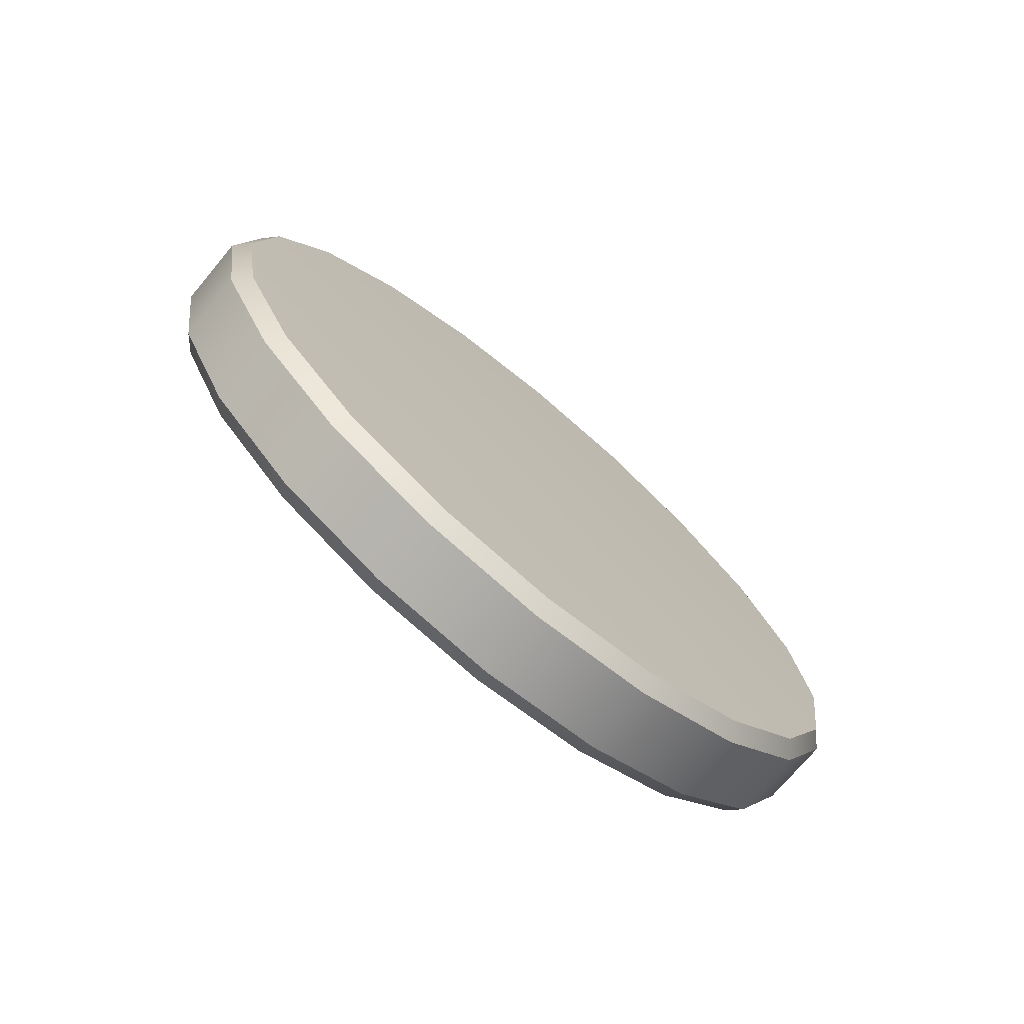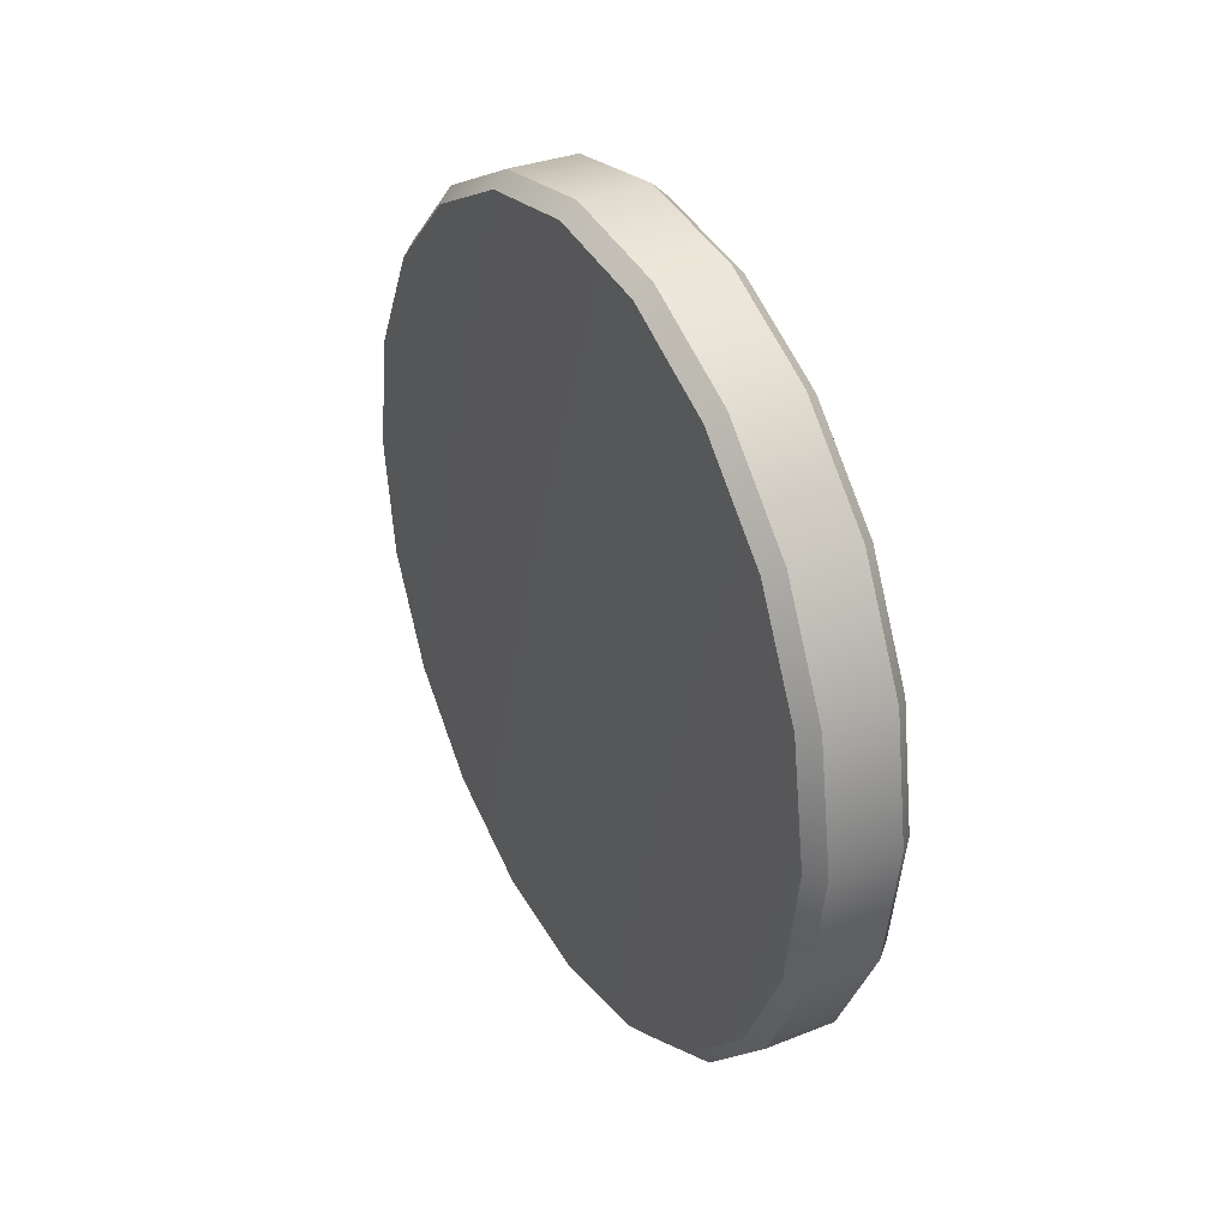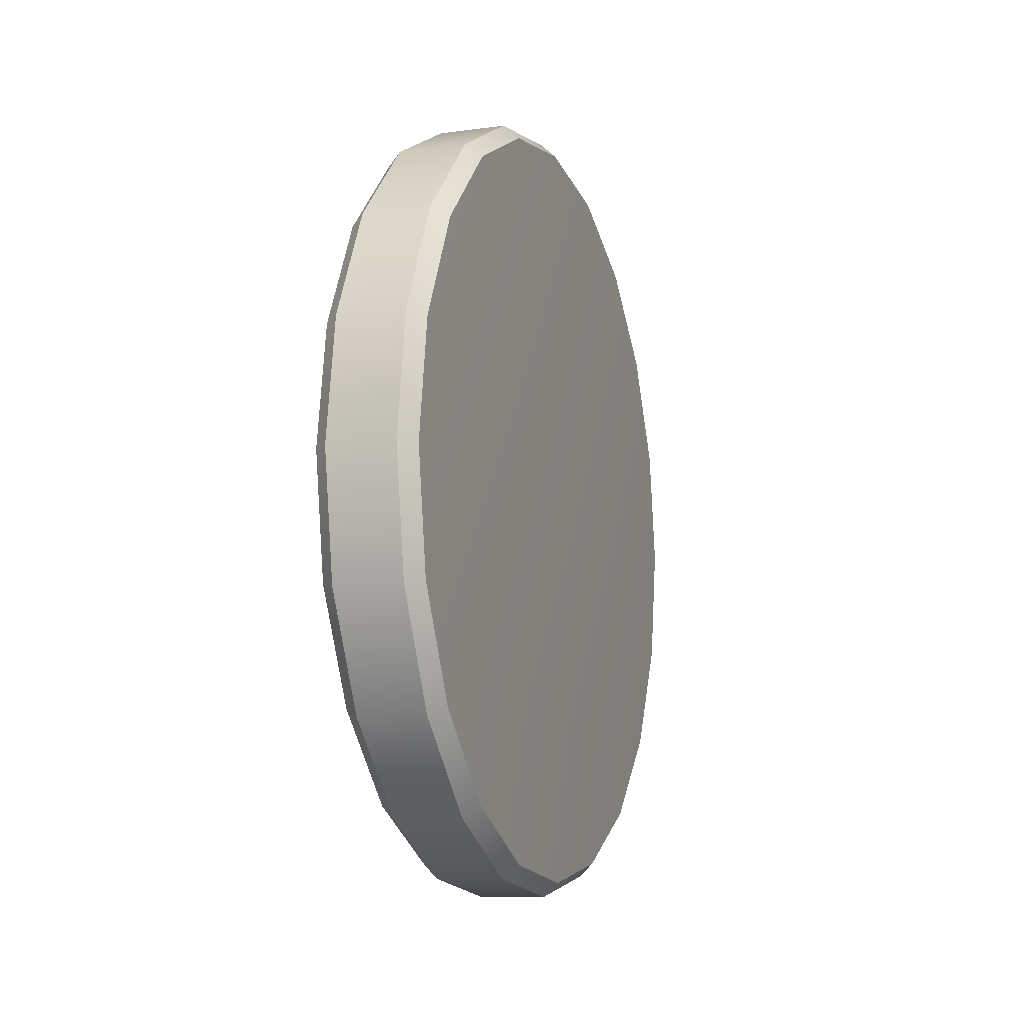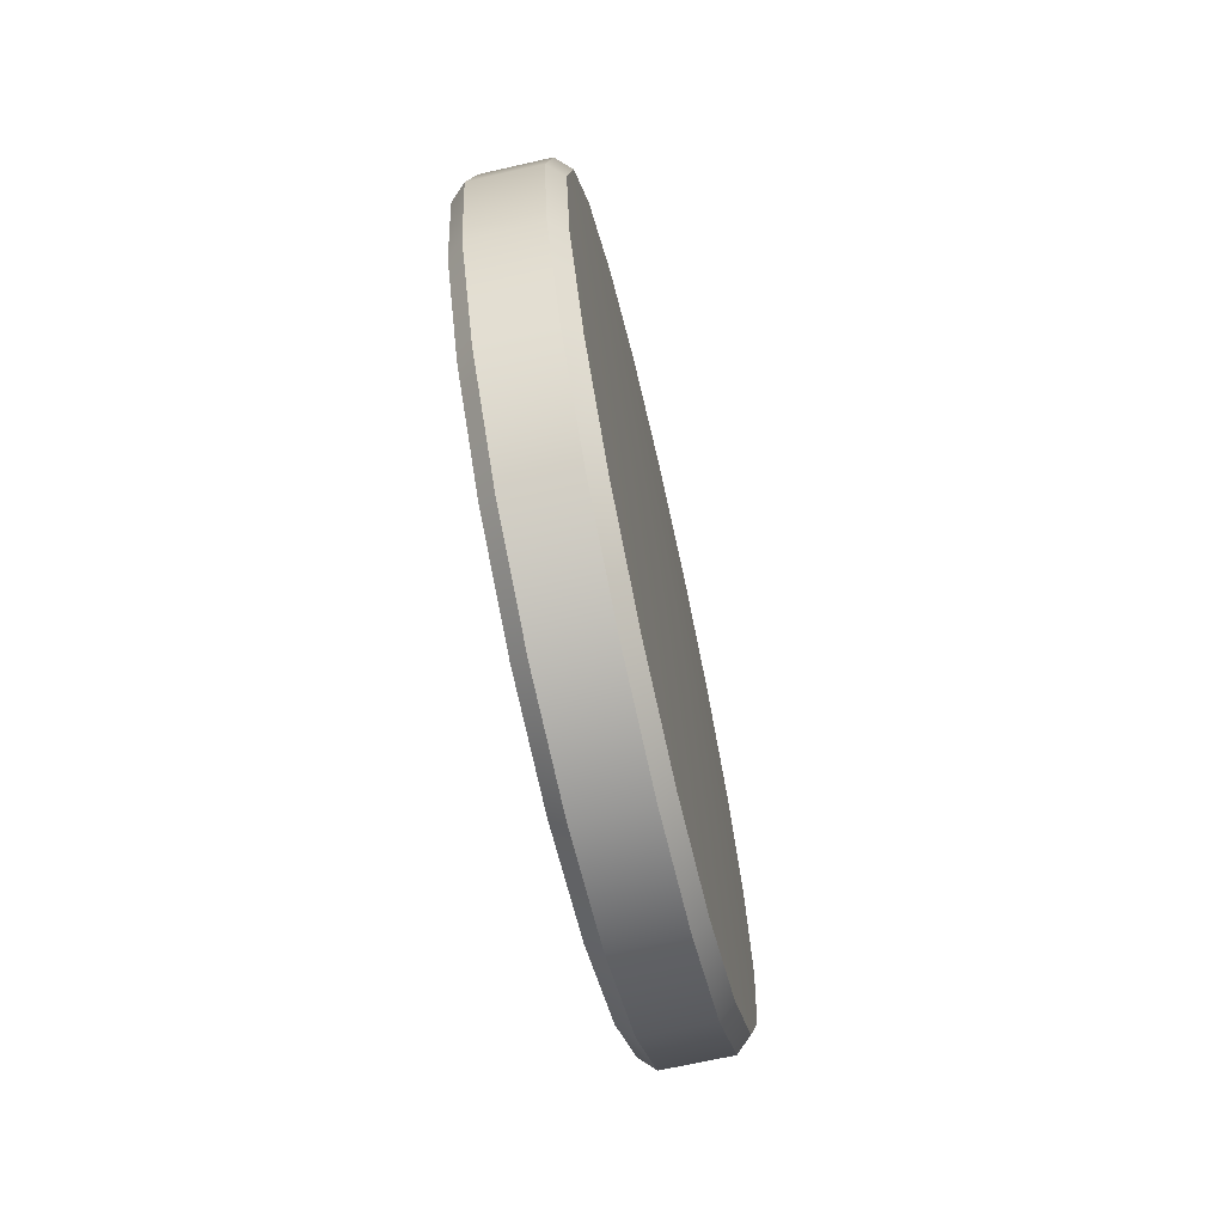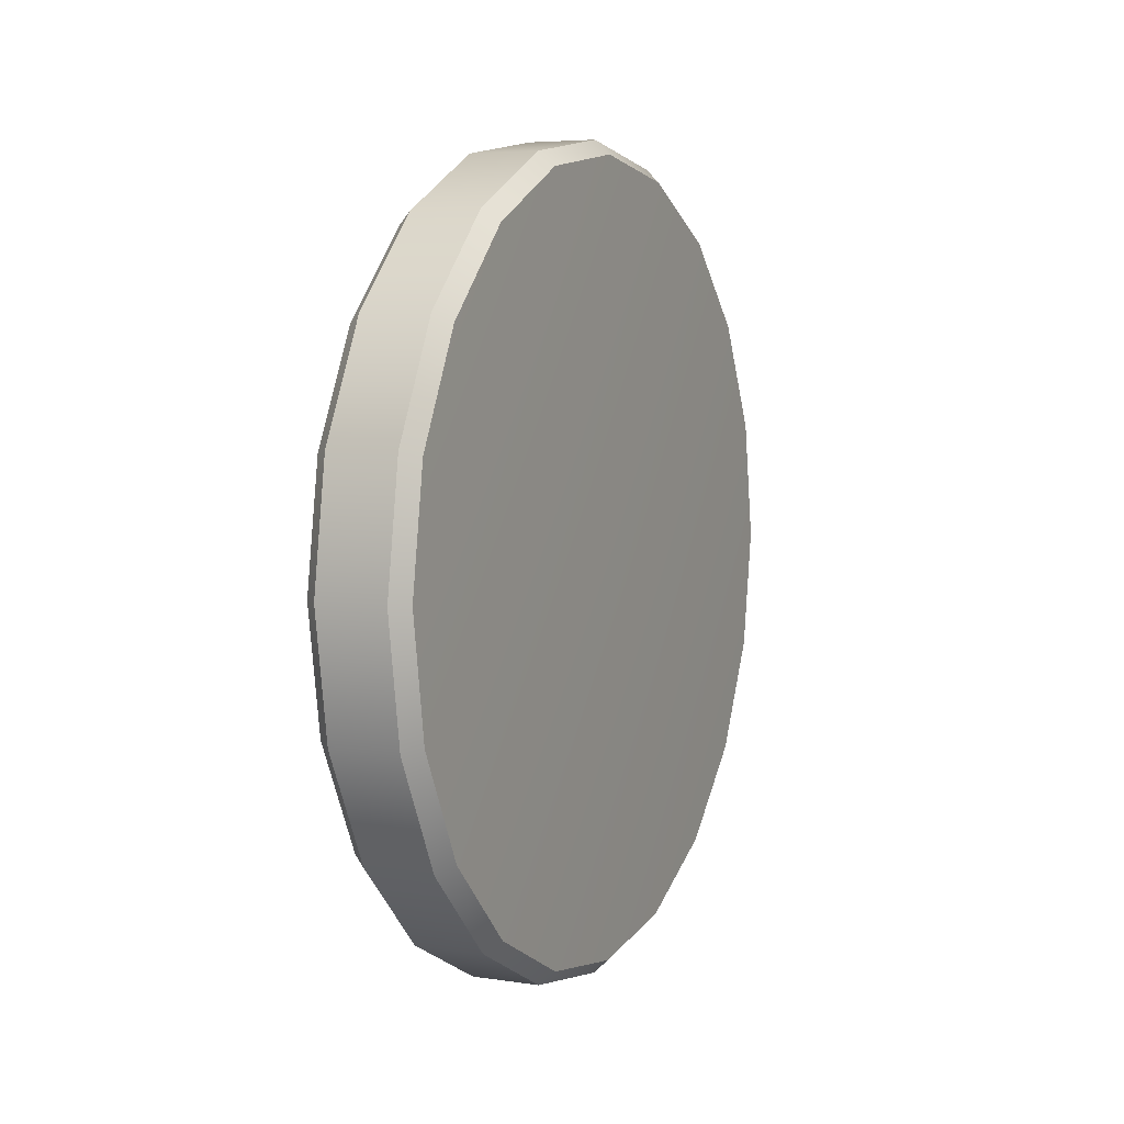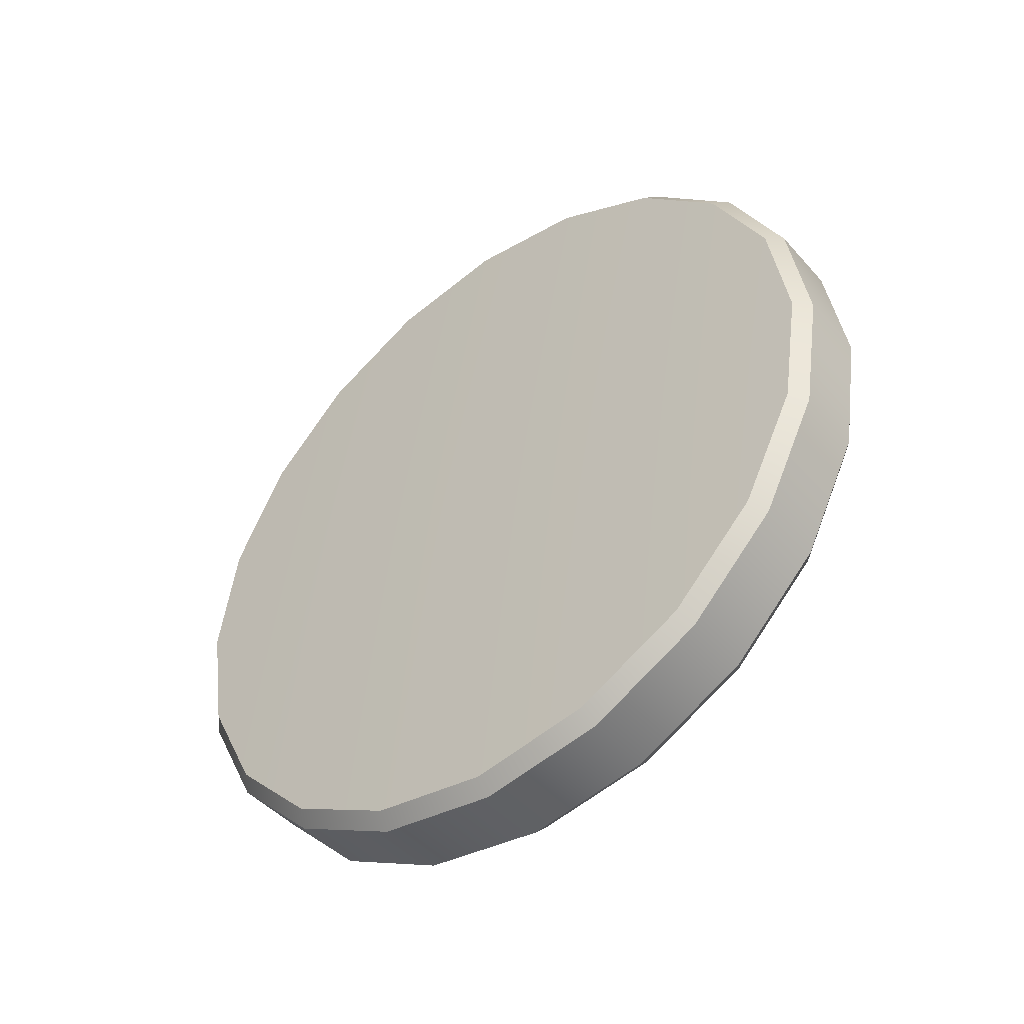
<metadata>
{"format":"obj","ext":"obj","renderer":"f3d","projection":"perspective","resolution":1024,"background":"white","views":[{"elev":-73.2,"azim":-129.9,"up":"+Z"},{"elev":33.0,"azim":151.3,"up":"+Y"},{"elev":-9.3,"azim":-160.6,"up":"+Y"},{"elev":-68.3,"azim":-167.2,"up":"+Z"},{"elev":5.5,"azim":-154.8,"up":"+Y"},{"elev":-45.9,"azim":128.8,"up":"+Y"}]}
</metadata>
<code>
g default
v 0.4244 4e-06 1e-06
v -0.4244 4e-06 1e-06
v 0.2546 2.84 -0.9228
v 0.3675 2.74 -0.8901
v 0.2546 2.416 -1.755
v 0.3675 2.33 -1.693
v 0.2546 1.755 -2.416
v 0.3675 1.693 -2.33
v 0.2546 0.9229 -2.84
v 0.3675 0.8901 -2.74
v 0.2546 4e-06 -2.986
v 0.3675 4e-06 -2.88
v 0.2546 -0.9229 -2.84
v 0.3675 -0.8901 -2.74
v 0.2546 -1.755 -2.416
v 0.3675 -1.693 -2.33
v 0.2546 -2.416 -1.755
v 0.3675 -2.33 -1.693
v 0.2546 -2.84 -0.9228
v 0.3675 -2.739 -0.8901
v 0.2546 -2.986 1e-06
v 0.3675 -2.88 1e-06
v 0.2546 -2.84 0.9228
v 0.3675 -2.739 0.8901
v 0.2546 -2.416 1.755
v 0.3675 -2.33 1.693
v 0.2546 -1.755 2.416
v 0.3675 -1.693 2.33
v 0.2546 -0.9229 2.84
v 0.3675 -0.8901 2.74
v 0.2546 4e-06 2.986
v 0.3675 4e-06 2.88
v 0.2546 0.9229 2.84
v 0.3675 0.8901 2.74
v 0.2546 1.755 2.416
v 0.3675 1.693 2.33
v 0.2546 2.416 1.755
v 0.3675 2.33 1.693
v 0.2546 2.84 0.9228
v 0.3675 2.74 0.8901
v 0.2546 2.986 1e-06
v 0.3675 2.88 0
v -0.2546 2.84 -0.9228
v -0.3675 2.74 -0.8901
v -0.2546 2.416 -1.755
v -0.3675 2.33 -1.693
v -0.2546 1.755 -2.416
v -0.3675 1.693 -2.33
v -0.2546 0.9229 -2.84
v -0.3675 0.8901 -2.74
v -0.2546 4e-06 -2.986
v -0.3675 8e-06 -2.88
v -0.2546 -0.9229 -2.84
v -0.3675 -0.8901 -2.74
v -0.2546 -1.755 -2.416
v -0.3675 -1.693 -2.33
v -0.2546 -2.416 -1.755
v -0.3675 -2.33 -1.693
v -0.2546 -2.84 -0.9228
v -0.3675 -2.739 -0.8901
v -0.2546 -2.986 1e-06
v -0.3675 -2.88 1e-06
v -0.2546 -2.84 0.9228
v -0.3675 -2.739 0.8901
v -0.2546 -2.416 1.755
v -0.3675 -2.33 1.693
v -0.2546 -1.755 2.416
v -0.3675 -1.693 2.33
v -0.2546 -0.9229 2.84
v -0.3675 -0.8901 2.74
v -0.2546 4e-06 2.986
v -0.3675 8e-06 2.88
v -0.2546 0.9229 2.84
v -0.3675 0.8901 2.74
v -0.2546 1.755 2.416
v -0.3675 1.693 2.33
v -0.2546 2.416 1.755
v -0.3675 2.33 1.693
v -0.2546 2.84 0.9228
v -0.3675 2.74 0.8901
v -0.2546 2.986 1e-06
v -0.3675 2.88 0
g Sixi_Retopology_7_Hand Sixi_Retopology_Seperated_0729
f 3 4 6 5
f 4 3 41 42
f 5 6 8 7
f 7 8 10 9
f 9 10 12 11
f 11 12 14 13
f 13 14 16 15
f 15 16 18 17
f 17 18 20 19
f 19 20 22 21
f 21 22 24 23
f 23 24 26 25
f 25 26 28 27
f 27 28 30 29
f 29 30 32 31
f 31 32 34 33
f 33 34 36 35
f 35 36 38 37
f 37 38 40 39
f 39 40 42 41
f 43 44 82 81
f 44 43 45 46
f 46 45 47 48
f 48 47 49 50
f 50 49 51 52
f 52 51 53 54
f 54 53 55 56
f 56 55 57 58
f 58 57 59 60
f 60 59 61 62
f 62 61 63 64
f 64 63 65 66
f 66 65 67 68
f 68 67 69 70
f 70 69 71 72
f 72 71 73 74
f 74 73 75 76
f 76 75 77 78
f 78 77 79 80
f 80 79 81 82
f 3 5 45 43
f 5 7 47 45
f 7 9 49 47
f 9 11 51 49
f 11 13 53 51
f 13 15 55 53
f 15 17 57 55
f 17 19 59 57
f 19 21 61 59
f 21 23 63 61
f 23 25 65 63
f 25 27 67 65
f 27 29 69 67
f 29 31 71 69
f 31 33 73 71
f 33 35 75 73
f 35 37 77 75
f 37 39 79 77
f 39 41 81 79
f 41 3 43 81
f 6 4 1
f 8 6 1
f 10 8 1
f 12 10 1
f 14 12 1
f 16 14 1
f 18 16 1
f 20 18 1
f 22 20 1
f 24 22 1
f 26 24 1
f 28 26 1
f 30 28 1
f 32 30 1
f 34 32 1
f 36 34 1
f 38 36 1
f 40 38 1
f 42 40 1
f 4 42 1
f 44 46 2
f 46 48 2
f 48 50 2
f 50 52 2
f 52 54 2
f 54 56 2
f 56 58 2
f 58 60 2
f 60 62 2
f 62 64 2
f 64 66 2
f 66 68 2
f 68 70 2
f 70 72 2
f 72 74 2
f 74 76 2
f 76 78 2
f 78 80 2
f 80 82 2
f 82 44 2

</code>
